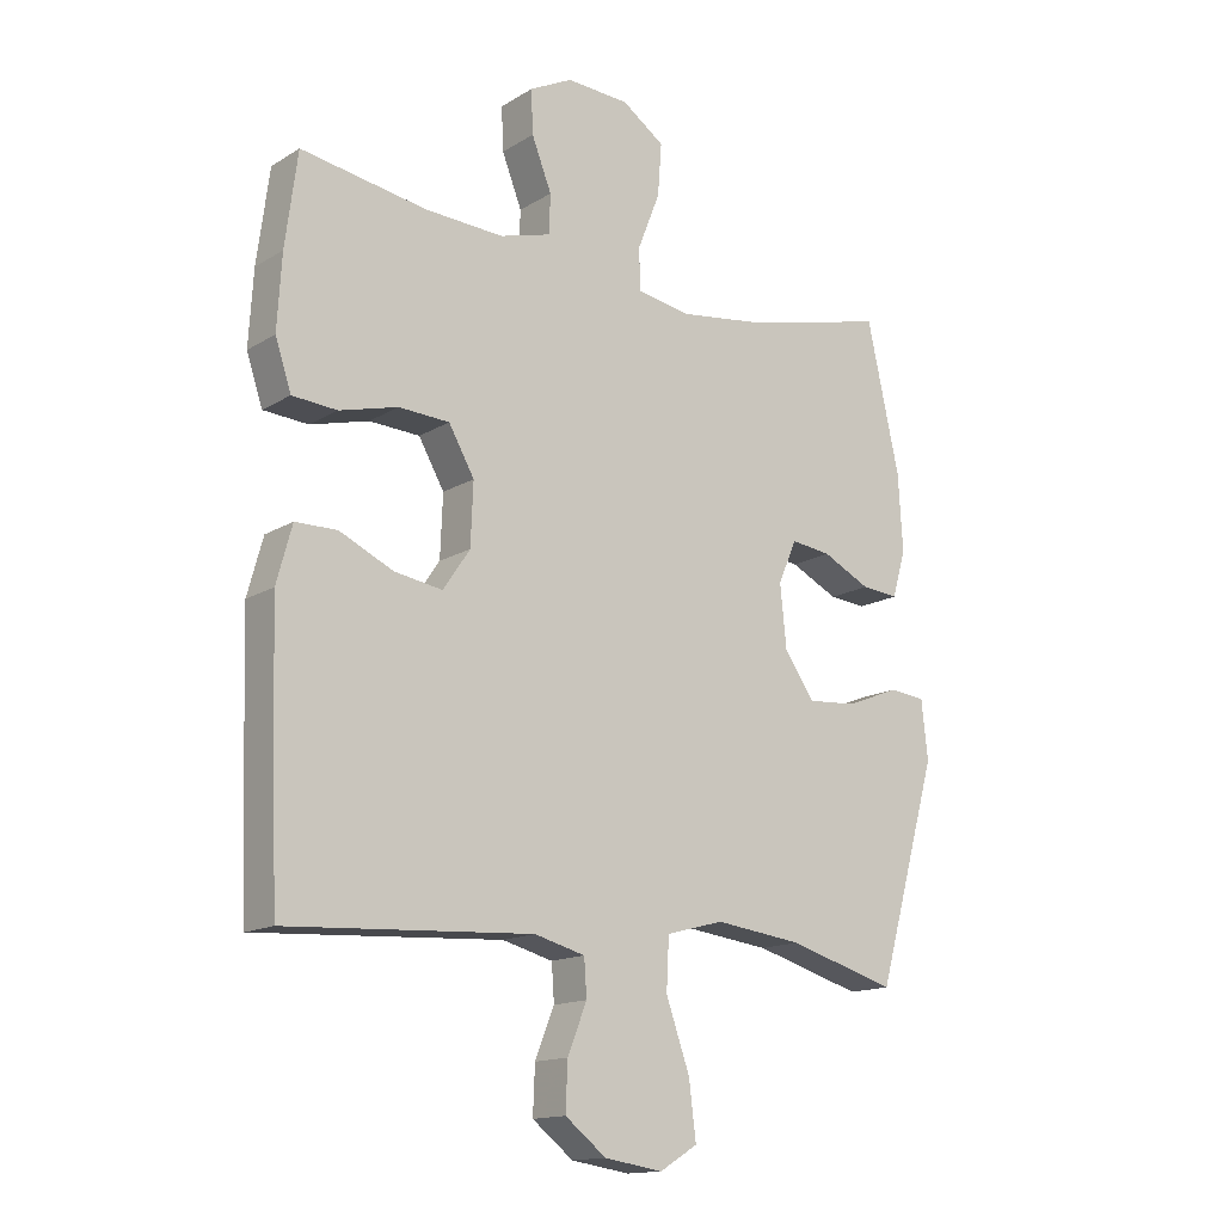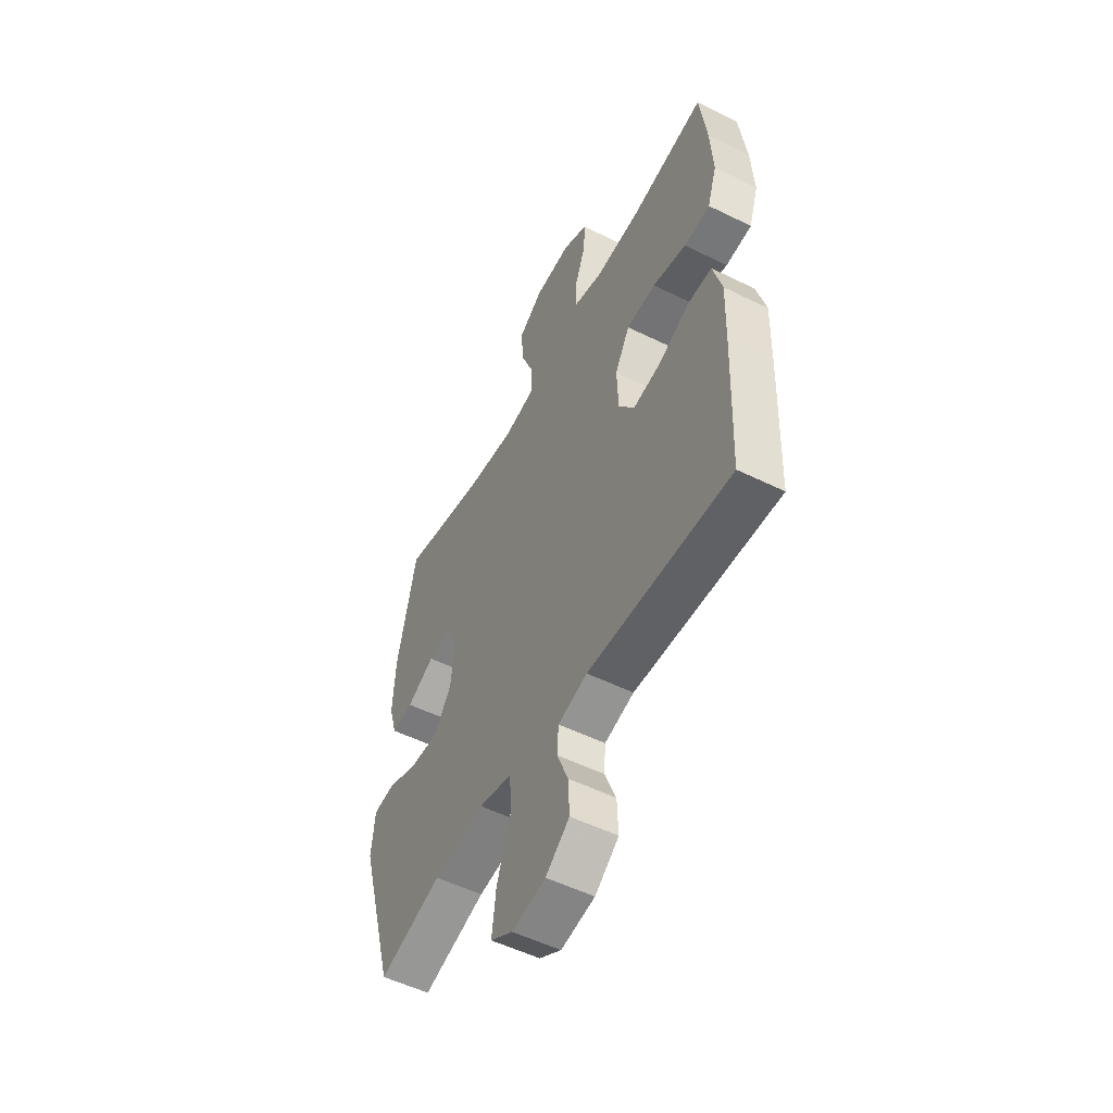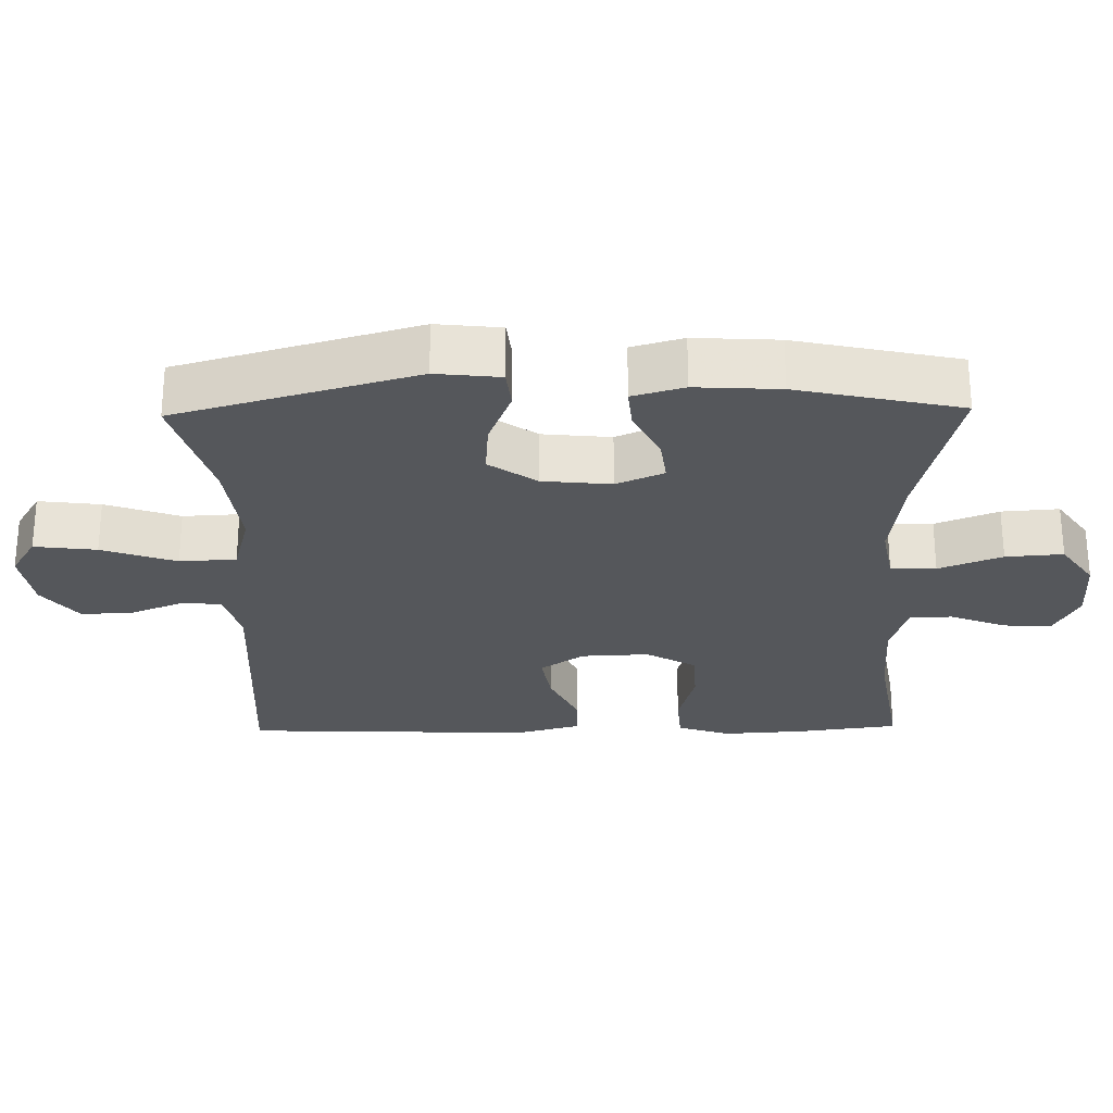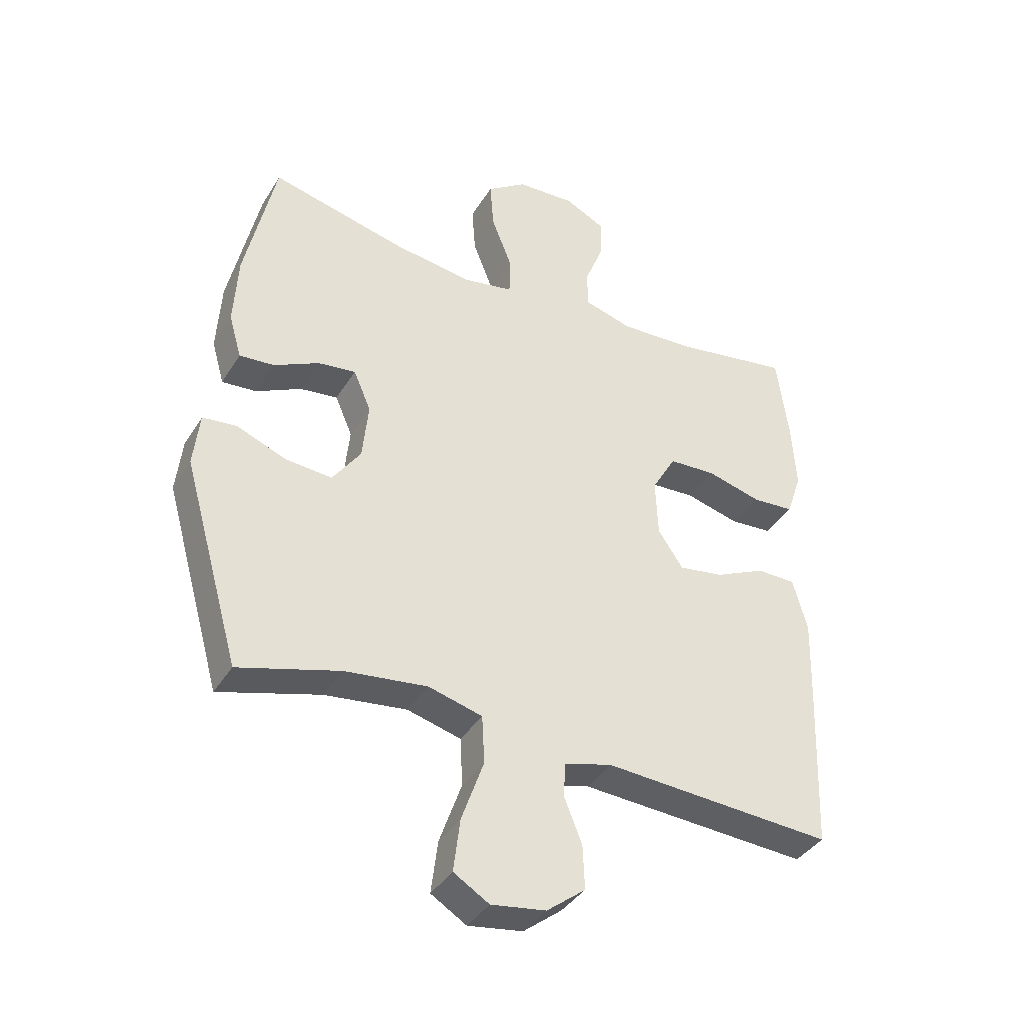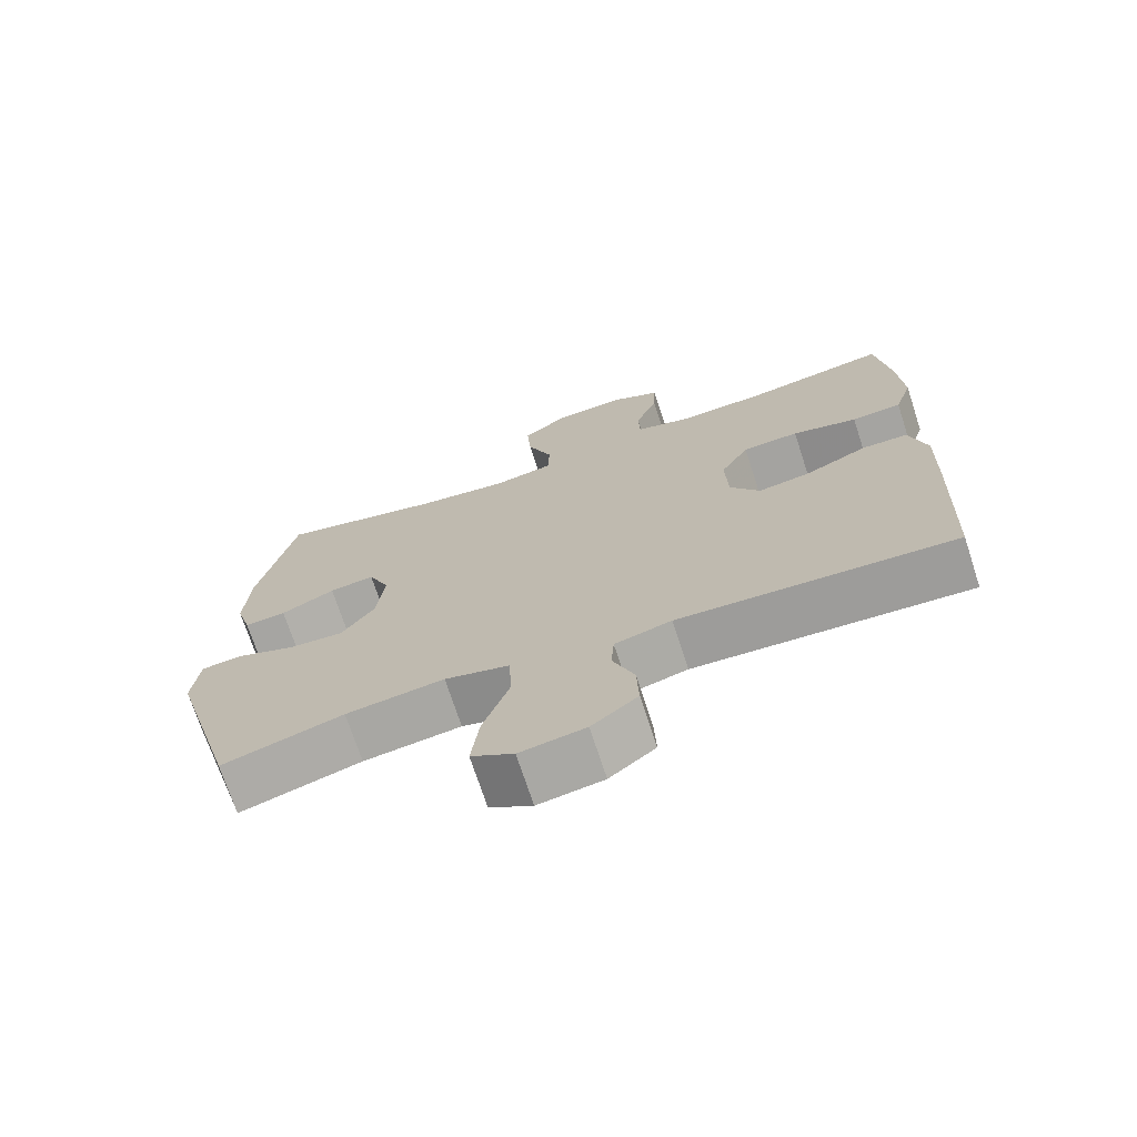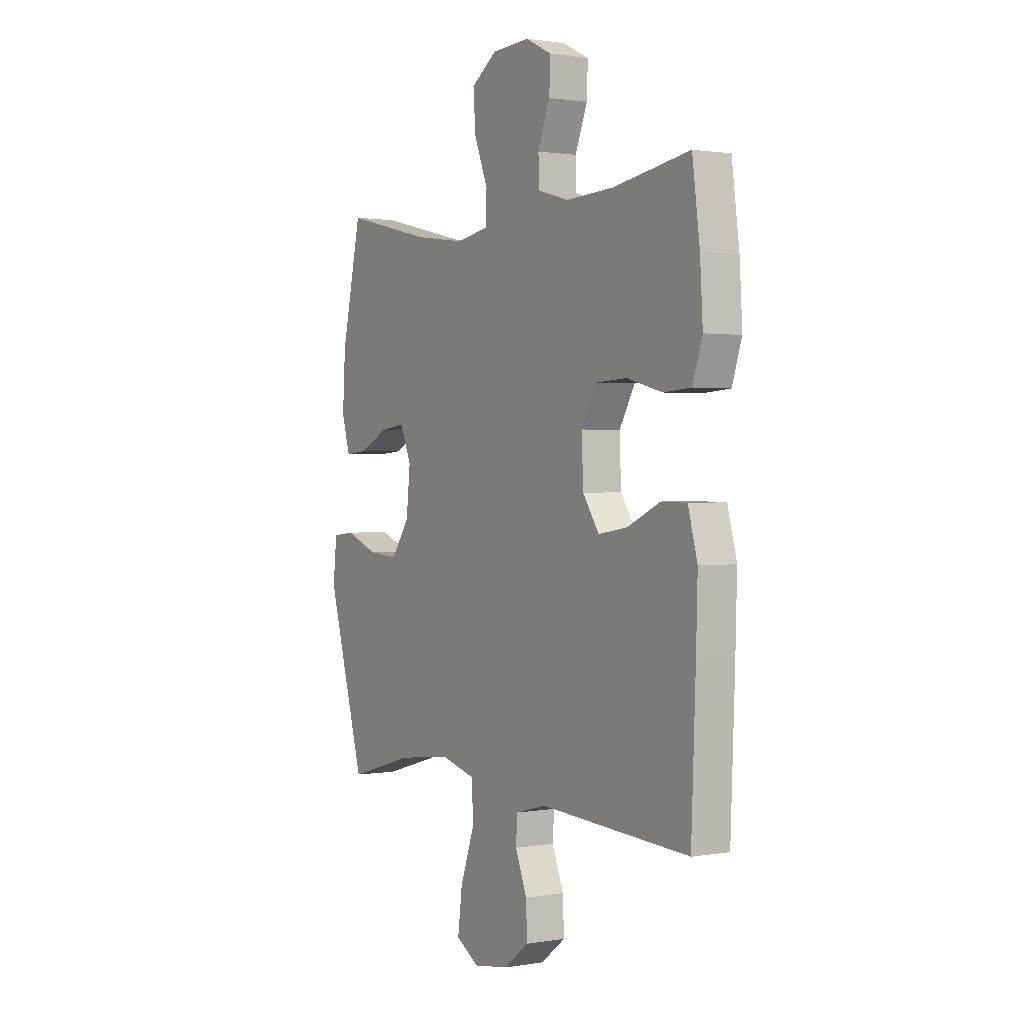
<metadata>
{"format":"obj","ext":"obj","renderer":"f3d","projection":"perspective","resolution":1024,"background":"white","views":[{"elev":-14.8,"azim":142.0,"up":"+Z"},{"elev":-53.3,"azim":62.2,"up":"+Z"},{"elev":-26.7,"azim":-88.9,"up":"+Y"},{"elev":-38.6,"azim":-28.4,"up":"+Z"},{"elev":-71.8,"azim":18.1,"up":"+Z"},{"elev":1.1,"azim":58.0,"up":"+Z"}]}
</metadata>
<code>
v 0.5 0.07 -0.5
v 0.116 0.07 -0.477
v 0.037 0.07 -0.498
v 0.033 0.07 -0.555
v 0.063 0.07 -0.63
v 0.066 0.07 -0.703
v 0.002 0.07 -0.753
v -0.089 0.07 -0.767
v -0.148 0.07 -0.731
v -0.137 0.07 -0.643
v -0.1 0.07 -0.538
v -0.104 0.07 -0.458
v -0.194 0.07 -0.434
v -0.331 0.07 -0.451
v -0.5 0.07 -0.5
v -0.596 0.07 -0.162
v -0.586 0.07 -0.071
v -0.529 0.07 -0.065
v -0.446 0.07 -0.098
v -0.369 0.07 -0.104
v -0.322 0.07 -0.037
v -0.312 0.07 0.06
v -0.341 0.07 0.127
v -0.404 0.07 0.119
v -0.479 0.07 0.082
v -0.537 0.07 0.077
v -0.558 0.07 0.15
v -0.551 0.07 0.269
v -0.5 0.07 0.5
v -0.272 0.07 0.445
v -0.142 0.07 0.427
v -0.059 0.07 0.442
v -0.057 0.07 0.506
v -0.092 0.07 0.595
v -0.098 0.07 0.676
v -0.032 0.07 0.722
v 0.066 0.07 0.727
v 0.133 0.07 0.693
v 0.13 0.07 0.625
v 0.099 0.07 0.546
v 0.101 0.07 0.485
v 0.181 0.07 0.462
v 0.304 0.07 0.468
v 0.5 0.07 0.5
v 0.519 0.07 0.355
v 0.526 0.07 0.24
v 0.501 0.07 0.165
v 0.431 0.07 0.16
v 0.34 0.07 0.184
v 0.261 0.07 0.18
v 0.221 0.07 0.11
v 0.225 0.07 0.014
v 0.267 0.07 -0.048
v 0.342 0.07 -0.036
v 0.426 0.07 0.003
v 0.491 0.07 0.002
v 0.515 0.07 -0.086
v 0.511 0.07 -0.224
v 0.5 0 -0.5
v 0.116 0 -0.477
v 0.037 0 -0.498
v 0.033 0 -0.555
v 0.063 0 -0.63
v 0.066 0 -0.703
v 0.002 0 -0.753
v -0.089 0 -0.767
v -0.148 0 -0.731
v -0.137 0 -0.643
v -0.1 0 -0.538
v -0.104 0 -0.458
v -0.194 0 -0.434
v -0.331 0 -0.451
v -0.5 0 -0.5
v -0.596 0 -0.162
v -0.586 0 -0.071
v -0.529 0 -0.065
v -0.446 0 -0.098
v -0.369 0 -0.104
v -0.322 0 -0.037
v -0.312 0 0.06
v -0.341 0 0.127
v -0.404 0 0.119
v -0.479 0 0.082
v -0.537 0 0.077
v -0.558 0 0.15
v -0.551 0 0.269
v -0.5 0 0.5
v -0.272 0 0.445
v -0.142 0 0.427
v -0.059 0 0.442
v -0.057 0 0.506
v -0.092 0 0.595
v -0.098 0 0.676
v -0.032 0 0.722
v 0.066 0 0.727
v 0.133 0 0.693
v 0.13 0 0.625
v 0.099 0 0.546
v 0.101 0 0.485
v 0.181 0 0.462
v 0.304 0 0.468
v 0.5 0 0.5
v 0.519 0 0.355
v 0.526 0 0.24
v 0.501 0 0.165
v 0.431 0 0.16
v 0.34 0 0.184
v 0.261 0 0.18
v 0.221 0 0.11
v 0.225 0 0.014
v 0.267 0 -0.048
v 0.342 0 -0.036
v 0.426 0 0.003
v 0.491 0 0.002
v 0.515 0 -0.086
v 0.511 0 -0.224
f 57 58 1 2
f 54 55 56 57
f 53 54 57 2
f 52 53 2 3
f 51 52 3
f 46 47 48 49
f 46 49 50
f 43 44 45 46
f 42 43 46 50
f 41 42 50 51
f 37 38 39 40
f 37 40 41
f 36 37 41
f 33 34 35 36
f 32 33 36 41
f 27 28 29 30
f 27 30 31
f 24 25 26 27
f 23 24 27 31
f 22 23 31 32
f 16 17 18 19
f 14 15 16 19
f 13 14 19 20
f 12 13 20 21
f 8 9 10 11
f 6 7 8 11
f 4 5 6 11
f 3 4 11 12
f 22 32 41 51
f 21 22 51
f 3 12 21 51
f 60 59 116 115
f 115 114 113 112
f 60 115 112 111
f 61 60 111 110
f 61 110 109
f 107 106 105 104
f 108 107 104
f 104 103 102 101
f 108 104 101 100
f 109 108 100 99
f 98 97 96 95
f 99 98 95
f 99 95 94
f 94 93 92 91
f 99 94 91 90
f 88 87 86 85
f 89 88 85
f 85 84 83 82
f 89 85 82 81
f 90 89 81 80
f 77 76 75 74
f 77 74 73 72
f 78 77 72 71
f 79 78 71 70
f 69 68 67 66
f 69 66 65 64
f 69 64 63 62
f 70 69 62 61
f 109 99 90 80
f 109 80 79
f 109 79 70 61
f 1 59 60 2
f 2 60 61 3
f 3 61 62 4
f 4 62 63 5
f 5 63 64 6
f 6 64 65 7
f 7 65 66 8
f 8 66 67 9
f 9 67 68 10
f 10 68 69 11
f 11 69 70 12
f 12 70 71 13
f 13 71 72 14
f 14 72 73 15
f 15 73 74 16
f 16 74 75 17
f 17 75 76 18
f 18 76 77 19
f 19 77 78 20
f 20 78 79 21
f 21 79 80 22
f 22 80 81 23
f 23 81 82 24
f 24 82 83 25
f 25 83 84 26
f 26 84 85 27
f 27 85 86 28
f 28 86 87 29
f 29 87 88 30
f 30 88 89 31
f 31 89 90 32
f 32 90 91 33
f 33 91 92 34
f 34 92 93 35
f 35 93 94 36
f 36 94 95 37
f 37 95 96 38
f 38 96 97 39
f 39 97 98 40
f 40 98 99 41
f 41 99 100 42
f 42 100 101 43
f 43 101 102 44
f 44 102 103 45
f 45 103 104 46
f 46 104 105 47
f 47 105 106 48
f 48 106 107 49
f 49 107 108 50
f 50 108 109 51
f 51 109 110 52
f 52 110 111 53
f 53 111 112 54
f 54 112 113 55
f 55 113 114 56
f 56 114 115 57
f 57 115 116 58
f 58 116 59 1

</code>
